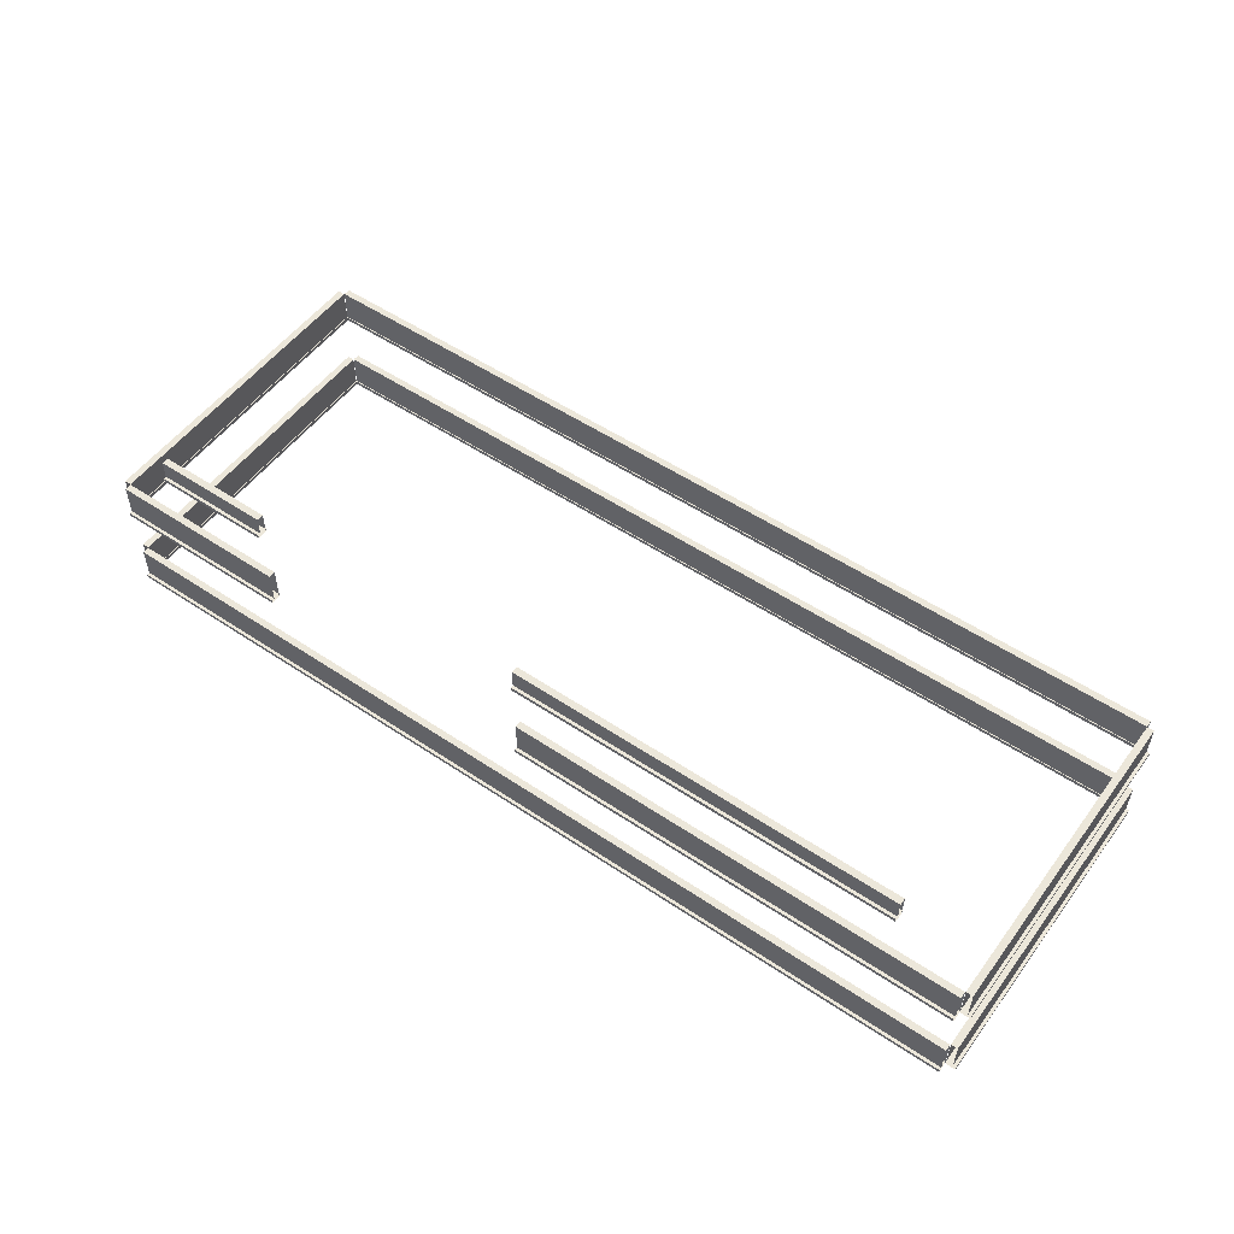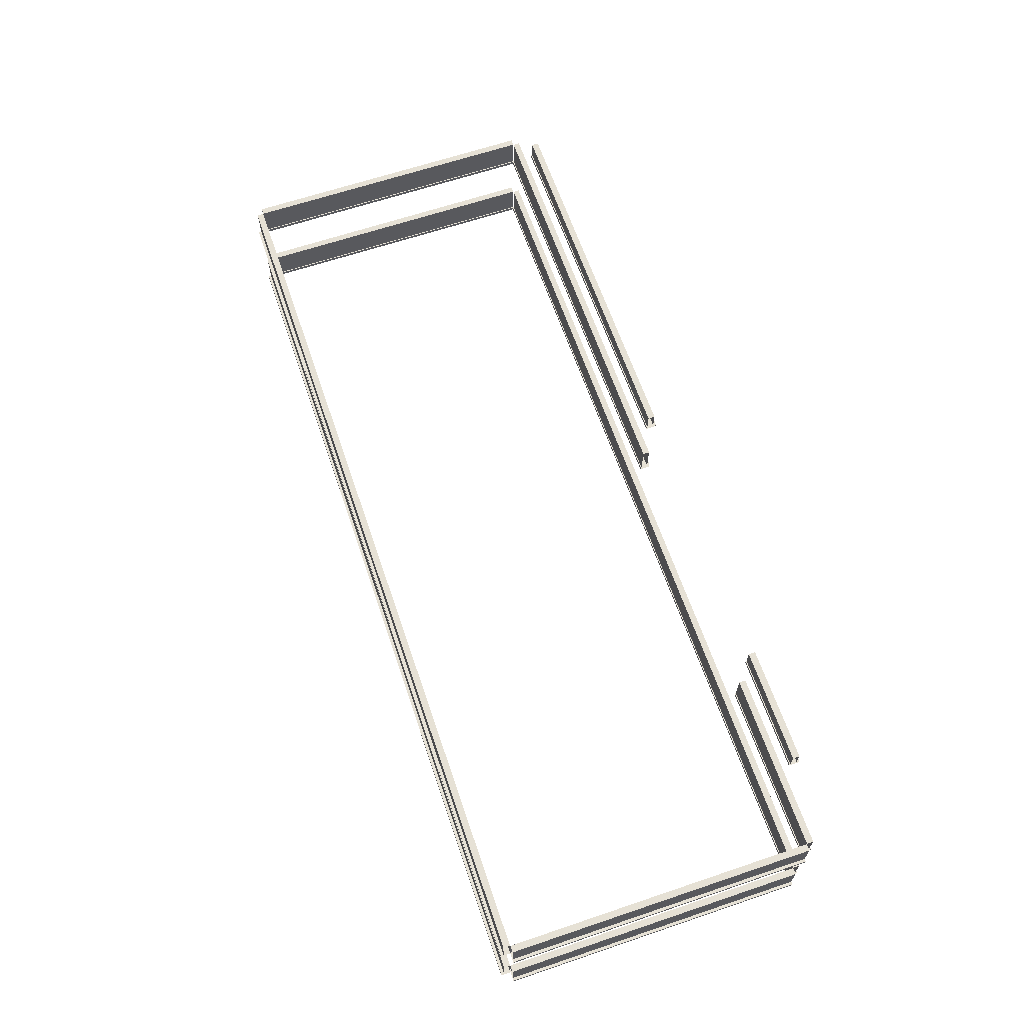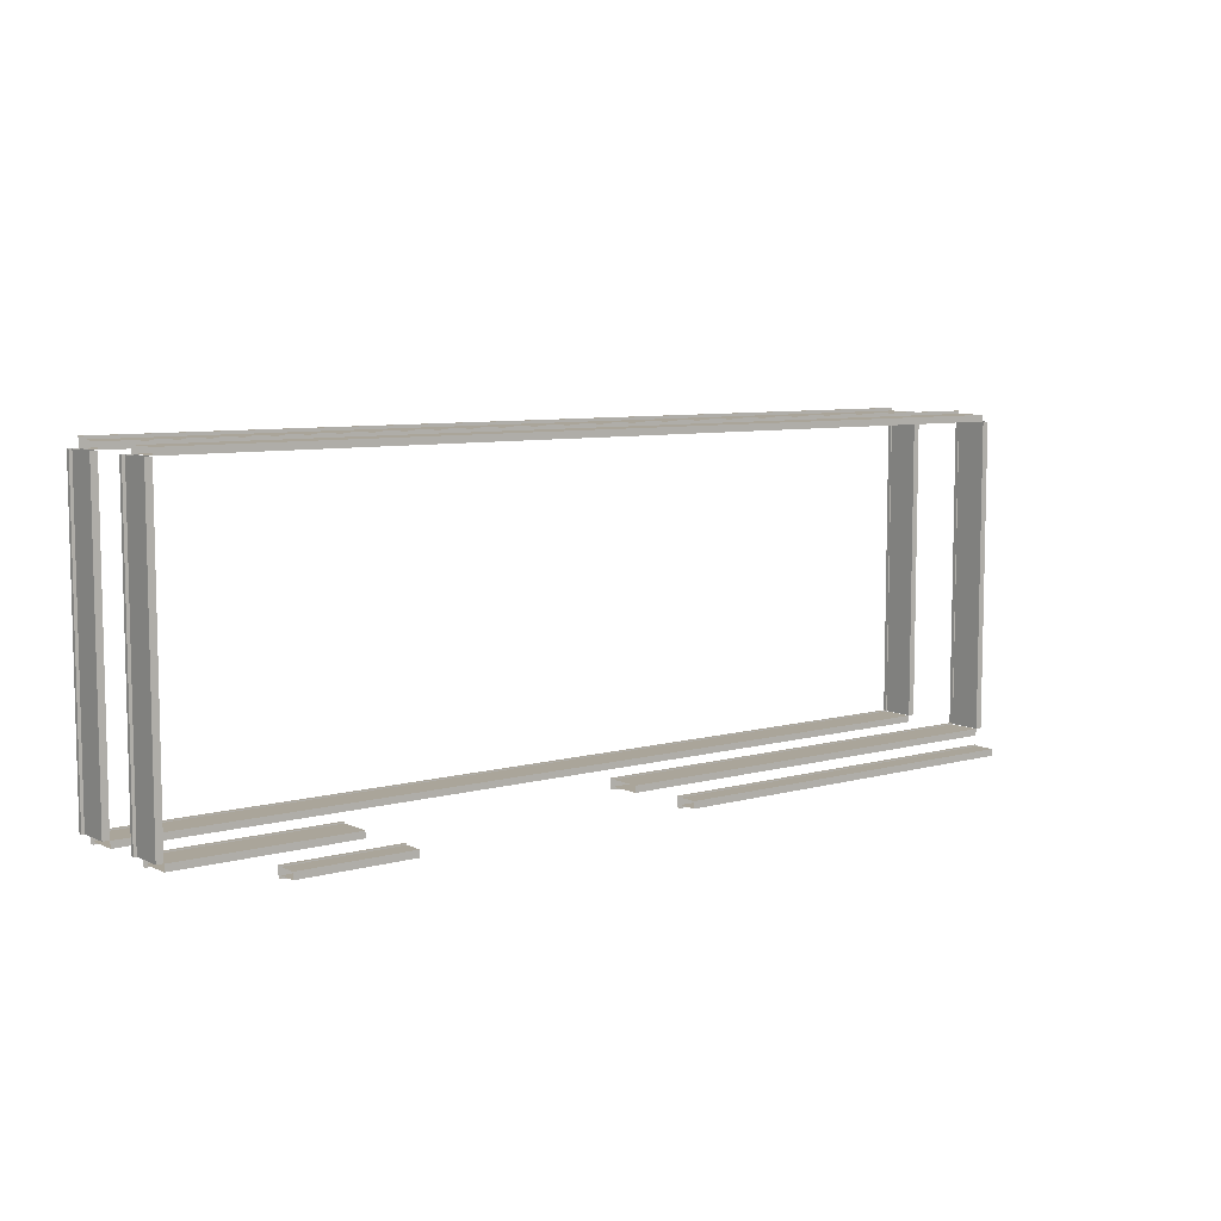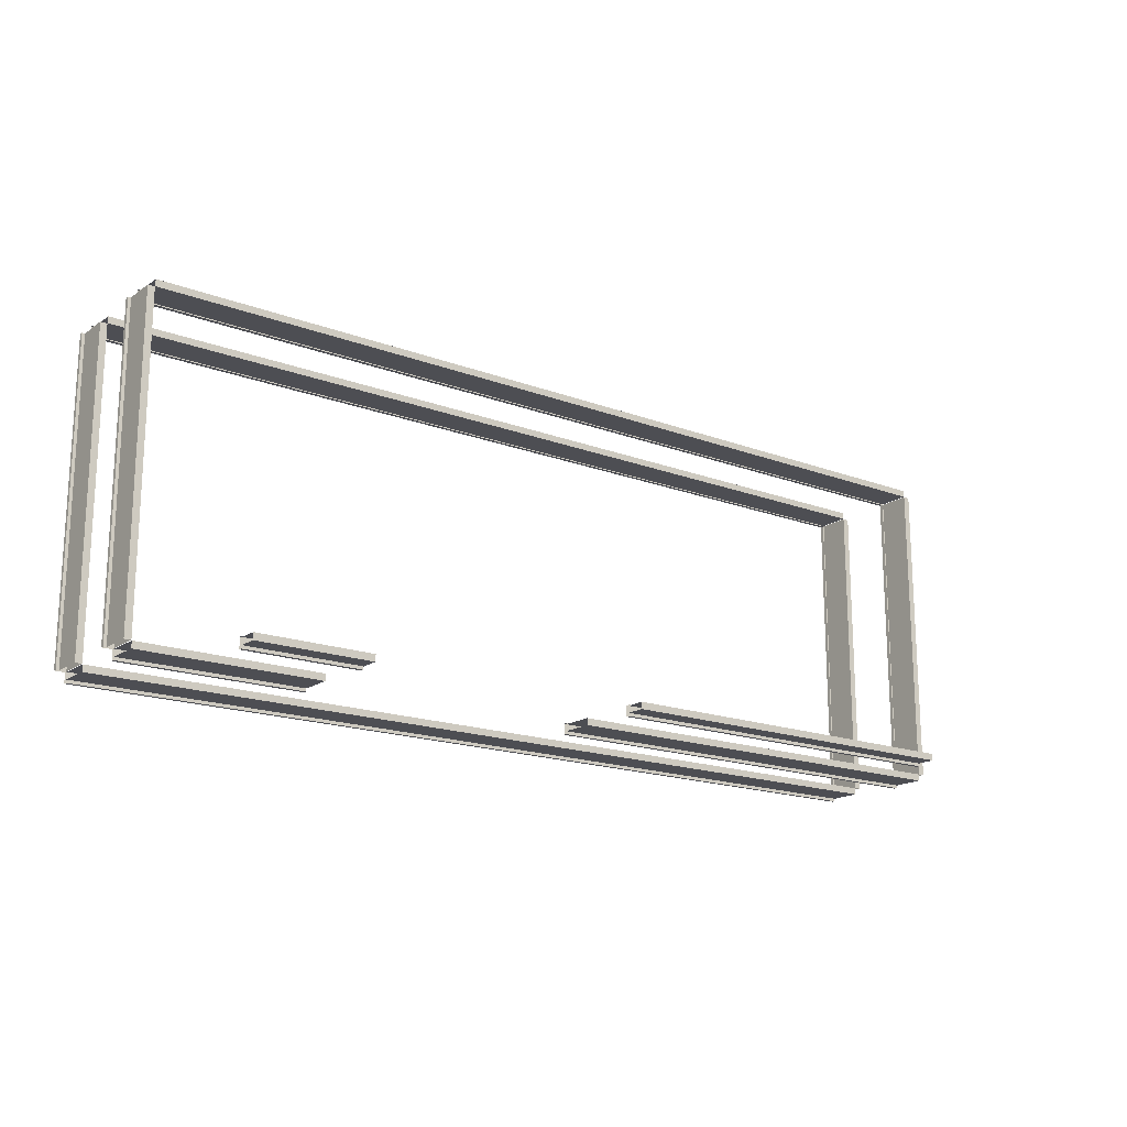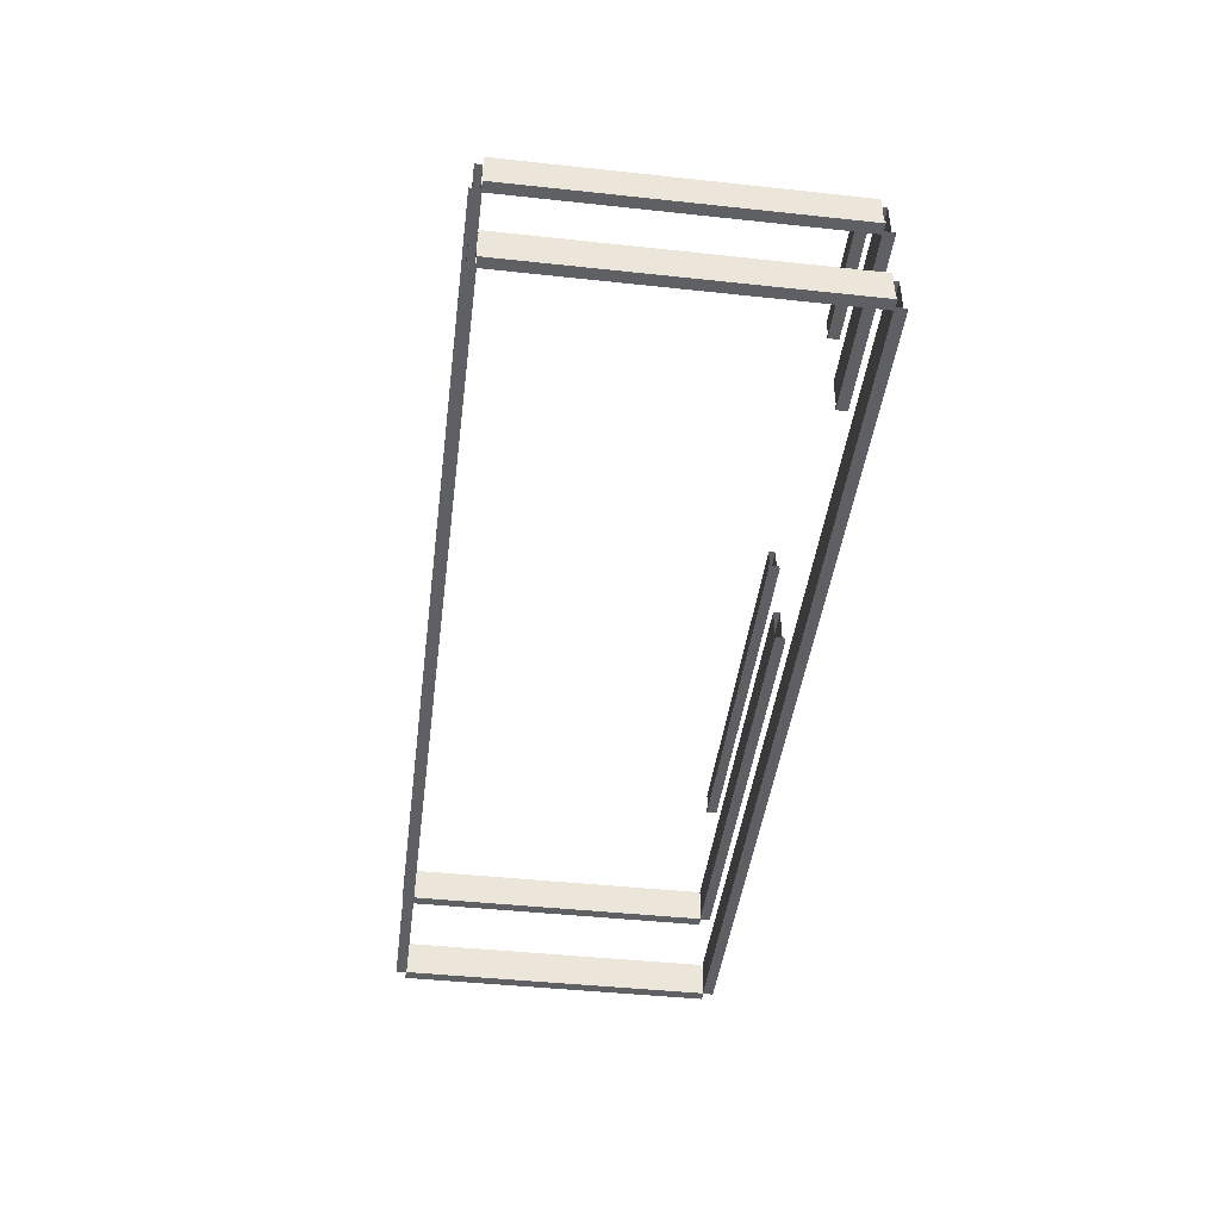
<metadata>
{"format":"obj","ext":"obj","renderer":"f3d","projection":"perspective","resolution":1024,"background":"white","views":[{"elev":53.1,"azim":-144.3,"up":"+Y"},{"elev":64.4,"azim":71.2,"up":"+Y"},{"elev":7.6,"azim":142.1,"up":"+Z"},{"elev":-17.4,"azim":143.2,"up":"+Z"},{"elev":-44.1,"azim":82.8,"up":"+Y"}]}
</metadata>
<code>
g StoneDark
v 8.231 3.212 -38
v 18.73 5.142 -38
v 18.73 3.212 -38
v 8.231 5.142 -38
v 8.231 5.142 -38
v 18.73 5.142 -38.39
v 18.73 5.142 -38
v 8.231 5.142 -38.39
v 8.231 5.142 -38.39
v 18.73 3.212 -38.39
v 18.73 5.142 -38.39
v 8.231 3.212 -38.39
v 8.231 3.212 -38.39
v 18.73 3.212 -38
v 18.73 3.212 -38.39
v 8.231 3.212 -38
v 8.231 3.031 -37.95
v 18.73 3.244 -37.95
v 18.73 3.031 -37.95
v 8.231 3.244 -37.95
v 8.231 3.244 -37.95
v 18.73 3.244 -38.56
v 18.73 3.244 -37.95
v 8.231 3.244 -38.56
v 8.231 3.244 -38.56
v 18.73 3.031 -38.56
v 18.73 3.244 -38.56
v 8.231 3.031 -38.56
v 8.231 3.031 -38.56
v 18.73 3.031 -37.95
v 18.73 3.031 -38.56
v 8.231 3.031 -37.95
v -34.13 3.212 -38
v -8.231 5.142 -38
v -8.231 3.212 -38
v -34.13 5.142 -38
v -34.13 5.142 -38
v -8.231 5.142 -38.39
v -8.231 5.142 -38
v -34.13 5.142 -38.39
v -34.13 5.142 -38.39
v -8.231 3.212 -38.39
v -8.231 5.142 -38.39
v -34.13 3.212 -38.39
v -34.13 3.212 -38.39
v -8.231 3.212 -38
v -8.231 3.212 -38.39
v -34.13 3.212 -38
v -34.13 3.031 -37.95
v -8.231 3.244 -37.95
v -8.231 3.031 -37.95
v -34.13 3.244 -37.95
v -34.13 3.244 -37.95
v -8.231 3.244 -38.56
v -8.231 3.244 -37.95
v -34.13 3.244 -38.56
v -34.13 3.244 -38.56
v -8.231 3.031 -38.56
v -8.231 3.244 -38.56
v -34.13 3.031 -38.56
v -34.13 3.031 -38.56
v -8.231 3.031 -37.95
v -8.231 3.031 -38.56
v -34.13 3.031 -37.95
v -30.28 8.767 -38
v -8.231 9.896 -38
v -8.231 8.767 -38
v -30.28 9.896 -38
v -30.28 9.896 -38
v -8.231 9.896 -38.39
v -8.231 9.896 -38
v -30.28 9.896 -38.39
v -30.28 9.896 -38.39
v -8.231 8.767 -38.39
v -8.231 9.896 -38.39
v -30.28 8.767 -38.39
v -30.28 8.767 -38.39
v -8.231 8.767 -38
v -8.231 8.767 -38.39
v -30.28 8.767 -38
v -30.28 8.586 -37.95
v -8.231 8.798 -37.95
v -8.231 8.586 -37.95
v -30.28 8.798 -37.95
v -30.28 8.798 -37.95
v -8.231 8.798 -38.56
v -8.231 8.798 -37.95
v -30.28 8.798 -38.56
v -30.28 8.798 -38.56
v -8.231 8.586 -38.56
v -8.231 8.798 -38.56
v -30.28 8.586 -38.56
v -30.28 8.586 -38.56
v -8.231 8.586 -37.95
v -8.231 8.586 -38.56
v -30.28 8.586 -37.95
v 8.231 8.767 -38
v 14.88 9.896 -38
v 14.88 8.767 -38
v 8.231 9.896 -38
v 8.231 9.896 -38
v 14.88 9.896 -38.39
v 14.88 9.896 -38
v 8.231 9.896 -38.39
v 8.231 9.896 -38.39
v 14.88 8.767 -38.39
v 14.88 9.896 -38.39
v 8.231 8.767 -38.39
v 8.231 8.767 -38.39
v 14.88 8.767 -38
v 14.88 8.767 -38.39
v 8.231 8.767 -38
v 8.231 8.586 -37.95
v 14.88 8.798 -37.95
v 14.88 8.586 -37.95
v 8.231 8.798 -37.95
v 8.231 8.798 -37.95
v 14.88 8.798 -38.56
v 14.88 8.798 -37.95
v 8.231 8.798 -38.56
v 8.231 8.798 -38.56
v 14.88 8.586 -38.56
v 14.88 8.798 -38.56
v 8.231 8.586 -38.56
v 8.231 8.586 -38.56
v 14.88 8.586 -37.95
v 14.88 8.586 -38.56
v 8.231 8.586 -37.95
v -34.13 -2.343 -38
v 18.73 -0.4127 -38
v 18.73 -2.343 -38
v -34.13 -0.4127 -38
v -34.13 -0.4127 -38
v 18.73 -0.4127 -38.39
v 18.73 -0.4127 -38
v -34.13 -0.4127 -38.39
v -34.13 -0.4127 -38.39
v 18.73 -2.343 -38.39
v 18.73 -0.4127 -38.39
v -34.13 -2.343 -38.39
v -34.13 -2.343 -38.39
v 18.73 -2.343 -38
v 18.73 -2.343 -38.39
v -34.13 -2.343 -38
v -34.13 -2.524 -37.95
v 18.73 -2.311 -37.95
v 18.73 -2.524 -37.95
v -34.13 -2.311 -37.95
v -34.13 -2.311 -37.95
v 18.73 -2.311 -38.56
v 18.73 -2.311 -37.95
v -34.13 -2.311 -38.56
v -34.13 -2.311 -38.56
v 18.73 -2.524 -38.56
v 18.73 -2.311 -38.56
v -34.13 -2.524 -38.56
v -34.13 -2.524 -38.56
v 18.73 -2.524 -37.95
v 18.73 -2.524 -38.56
v -34.13 -2.524 -37.95
v 18.75 3.212 -37.98
v 18.75 5.142 -19.78
v 18.75 3.212 -19.78
v 18.75 5.142 -37.98
v 18.75 5.142 -37.98
v 19.14 5.142 -19.78
v 18.75 5.142 -19.78
v 19.14 5.142 -37.98
v 19.14 5.142 -37.98
v 19.14 3.212 -19.78
v 19.14 5.142 -19.78
v 19.14 3.212 -37.98
v 19.14 3.212 -37.98
v 18.75 3.212 -19.78
v 19.14 3.212 -19.78
v 18.75 3.212 -37.98
v 18.69 3.031 -37.98
v 18.69 3.244 -19.78
v 18.69 3.031 -19.78
v 18.69 3.244 -37.98
v 18.69 3.244 -37.98
v 19.31 3.244 -19.78
v 18.69 3.244 -19.78
v 19.31 3.244 -37.98
v 19.31 3.244 -37.98
v 19.31 3.031 -19.78
v 19.31 3.244 -19.78
v 19.31 3.031 -37.98
v 19.31 3.031 -37.98
v 18.69 3.031 -19.78
v 19.31 3.031 -19.78
v 18.69 3.031 -37.98
v 18.75 -2.343 -37.98
v 18.75 -0.4127 -19.78
v 18.75 -2.343 -19.78
v 18.75 -0.4127 -37.98
v 18.75 -0.4127 -37.98
v 19.14 -0.4127 -19.78
v 18.75 -0.4127 -19.78
v 19.14 -0.4127 -37.98
v 19.14 -0.4127 -37.98
v 19.14 -2.343 -19.78
v 19.14 -0.4127 -19.78
v 19.14 -2.343 -37.98
v 19.14 -2.343 -37.98
v 18.75 -2.343 -19.78
v 19.14 -2.343 -19.78
v 18.75 -2.343 -37.98
v 18.69 -2.524 -37.98
v 18.69 -2.311 -19.78
v 18.69 -2.524 -19.78
v 18.69 -2.311 -37.98
v 18.69 -2.311 -37.98
v 19.31 -2.311 -19.78
v 18.69 -2.311 -19.78
v 19.31 -2.311 -37.98
v 19.31 -2.311 -37.98
v 19.31 -2.524 -19.78
v 19.31 -2.311 -19.78
v 19.31 -2.524 -37.98
v 19.31 -2.524 -37.98
v 18.69 -2.524 -19.78
v 19.31 -2.524 -19.78
v 18.69 -2.524 -37.98
v 18.73 3.212 -19.76
v -34.13 5.142 -19.76
v -34.13 3.212 -19.76
v 18.73 5.142 -19.76
v 18.73 5.142 -19.76
v -34.13 5.142 -19.37
v -34.13 5.142 -19.76
v 18.73 5.142 -19.37
v 18.73 5.142 -19.37
v -34.13 3.212 -19.37
v -34.13 5.142 -19.37
v 18.73 3.212 -19.37
v 18.73 3.212 -19.37
v -34.13 3.212 -19.76
v -34.13 3.212 -19.37
v 18.73 3.212 -19.76
v 18.73 3.031 -19.82
v -34.13 3.244 -19.82
v -34.13 3.031 -19.82
v 18.73 3.244 -19.82
v 18.73 3.244 -19.82
v -34.13 3.244 -19.2
v -34.13 3.244 -19.82
v 18.73 3.244 -19.2
v 18.73 3.244 -19.2
v -34.13 3.031 -19.2
v -34.13 3.244 -19.2
v 18.73 3.031 -19.2
v 18.73 3.031 -19.2
v -34.13 3.031 -19.82
v -34.13 3.031 -19.2
v 18.73 3.031 -19.82
v 18.73 -2.343 -19.76
v -34.13 -0.4127 -19.76
v -34.13 -2.343 -19.76
v 18.73 -0.4127 -19.76
v 18.73 -0.4127 -19.76
v -34.13 -0.4127 -19.37
v -34.13 -0.4127 -19.76
v 18.73 -0.4127 -19.37
v 18.73 -0.4127 -19.37
v -34.13 -2.343 -19.37
v -34.13 -0.4127 -19.37
v 18.73 -2.343 -19.37
v 18.73 -2.343 -19.37
v -34.13 -2.343 -19.76
v -34.13 -2.343 -19.37
v 18.73 -2.343 -19.76
v 18.73 -2.524 -19.82
v -34.13 -2.311 -19.82
v -34.13 -2.524 -19.82
v 18.73 -2.311 -19.82
v 18.73 -2.311 -19.82
v -34.13 -2.311 -19.2
v -34.13 -2.311 -19.82
v 18.73 -2.311 -19.2
v 18.73 -2.311 -19.2
v -34.13 -2.524 -19.2
v -34.13 -2.311 -19.2
v 18.73 -2.524 -19.2
v 18.73 -2.524 -19.2
v -34.13 -2.524 -19.82
v -34.13 -2.524 -19.2
v 18.73 -2.524 -19.82
v -34.15 3.212 -19.78
v -34.15 5.142 -37.98
v -34.15 3.212 -37.98
v -34.15 5.142 -19.78
v -34.15 5.142 -19.78
v -34.54 5.142 -37.98
v -34.15 5.142 -37.98
v -34.54 5.142 -19.78
v -34.54 5.142 -19.78
v -34.54 3.212 -37.98
v -34.54 5.142 -37.98
v -34.54 3.212 -19.78
v -34.54 3.212 -19.78
v -34.15 3.212 -37.98
v -34.54 3.212 -37.98
v -34.15 3.212 -19.78
v -34.1 3.031 -19.78
v -34.1 3.244 -37.98
v -34.1 3.031 -37.98
v -34.1 3.244 -19.78
v -34.1 3.244 -19.78
v -34.71 3.244 -37.98
v -34.1 3.244 -37.98
v -34.71 3.244 -19.78
v -34.71 3.244 -19.78
v -34.71 3.031 -37.98
v -34.71 3.244 -37.98
v -34.71 3.031 -19.78
v -34.71 3.031 -19.78
v -34.1 3.031 -37.98
v -34.71 3.031 -37.98
v -34.1 3.031 -19.78
v -34.15 -2.343 -19.78
v -34.15 -0.4127 -37.98
v -34.15 -2.343 -37.98
v -34.15 -0.4127 -19.78
v -34.15 -0.4127 -19.78
v -34.54 -0.4127 -37.98
v -34.15 -0.4127 -37.98
v -34.54 -0.4127 -19.78
v -34.54 -0.4127 -19.78
v -34.54 -2.343 -37.98
v -34.54 -0.4127 -37.98
v -34.54 -2.343 -19.78
v -34.54 -2.343 -19.78
v -34.15 -2.343 -37.98
v -34.54 -2.343 -37.98
v -34.15 -2.343 -19.78
v -34.1 -2.524 -19.78
v -34.1 -2.311 -37.98
v -34.1 -2.524 -37.98
v -34.1 -2.311 -19.78
v -34.1 -2.311 -19.78
v -34.71 -2.311 -37.98
v -34.1 -2.311 -37.98
v -34.71 -2.311 -19.78
v -34.71 -2.311 -19.78
v -34.71 -2.524 -37.98
v -34.71 -2.311 -37.98
v -34.71 -2.524 -19.78
v -34.71 -2.524 -19.78
v -34.1 -2.524 -37.98
v -34.71 -2.524 -37.98
v -34.1 -2.524 -19.78
g StoneDark_0
f -350 -351 -352
f -351 -349 -352
f -346 -347 -348
f -347 -345 -348
f -342 -343 -344
f -343 -341 -344
f -338 -339 -340
f -339 -337 -340
f -334 -335 -336
f -335 -333 -336
f -330 -331 -332
f -331 -329 -332
f -326 -327 -328
f -327 -325 -328
f -322 -323 -324
f -323 -321 -324
f -318 -319 -320
f -319 -317 -320
f -314 -315 -316
f -315 -313 -316
f -310 -311 -312
f -311 -309 -312
f -306 -307 -308
f -307 -305 -308
f -302 -303 -304
f -303 -301 -304
f -298 -299 -300
f -299 -297 -300
f -294 -295 -296
f -295 -293 -296
f -290 -291 -292
f -291 -289 -292
f -286 -287 -288
f -287 -285 -288
f -282 -283 -284
f -283 -281 -284
f -278 -279 -280
f -279 -277 -280
f -274 -275 -276
f -275 -273 -276
f -270 -271 -272
f -271 -269 -272
f -266 -267 -268
f -267 -265 -268
f -262 -263 -264
f -263 -261 -264
f -258 -259 -260
f -259 -257 -260
f -254 -255 -256
f -255 -253 -256
f -250 -251 -252
f -251 -249 -252
f -246 -247 -248
f -247 -245 -248
f -242 -243 -244
f -243 -241 -244
f -238 -239 -240
f -239 -237 -240
f -234 -235 -236
f -235 -233 -236
f -230 -231 -232
f -231 -229 -232
f -226 -227 -228
f -227 -225 -228
f -222 -223 -224
f -223 -221 -224
f -218 -219 -220
f -219 -217 -220
f -214 -215 -216
f -215 -213 -216
f -210 -211 -212
f -211 -209 -212
f -206 -207 -208
f -207 -205 -208
f -202 -203 -204
f -203 -201 -204
f -198 -199 -200
f -199 -197 -200
f -194 -195 -196
f -195 -193 -196
f -190 -191 -192
f -191 -189 -192
f -186 -187 -188
f -187 -185 -188
f -182 -183 -184
f -183 -181 -184
f -178 -179 -180
f -179 -177 -180
f -174 -175 -176
f -175 -173 -176
f -170 -171 -172
f -171 -169 -172
f -166 -167 -168
f -167 -165 -168
f -162 -163 -164
f -163 -161 -164
f -158 -159 -160
f -159 -157 -160
f -154 -155 -156
f -155 -153 -156
f -150 -151 -152
f -151 -149 -152
f -146 -147 -148
f -147 -145 -148
f -142 -143 -144
f -143 -141 -144
f -138 -139 -140
f -139 -137 -140
f -134 -135 -136
f -135 -133 -136
f -130 -131 -132
f -131 -129 -132
f -126 -127 -128
f -127 -125 -128
f -122 -123 -124
f -123 -121 -124
f -118 -119 -120
f -119 -117 -120
f -114 -115 -116
f -115 -113 -116
f -110 -111 -112
f -111 -109 -112
f -106 -107 -108
f -107 -105 -108
f -102 -103 -104
f -103 -101 -104
f -98 -99 -100
f -99 -97 -100
f -94 -95 -96
f -95 -93 -96
f -90 -91 -92
f -91 -89 -92
f -86 -87 -88
f -87 -85 -88
f -82 -83 -84
f -83 -81 -84
f -78 -79 -80
f -79 -77 -80
f -74 -75 -76
f -75 -73 -76
f -70 -71 -72
f -71 -69 -72
f -66 -67 -68
f -67 -65 -68
f -62 -63 -64
f -63 -61 -64
f -58 -59 -60
f -59 -57 -60
f -54 -55 -56
f -55 -53 -56
f -50 -51 -52
f -51 -49 -52
f -46 -47 -48
f -47 -45 -48
f -42 -43 -44
f -43 -41 -44
f -38 -39 -40
f -39 -37 -40
f -34 -35 -36
f -35 -33 -36
f -30 -31 -32
f -31 -29 -32
f -26 -27 -28
f -27 -25 -28
f -22 -23 -24
f -23 -21 -24
f -18 -19 -20
f -19 -17 -20
f -14 -15 -16
f -15 -13 -16
f -10 -11 -12
f -11 -9 -12
f -6 -7 -8
f -7 -5 -8
f -2 -3 -4
f -3 -1 -4

</code>
